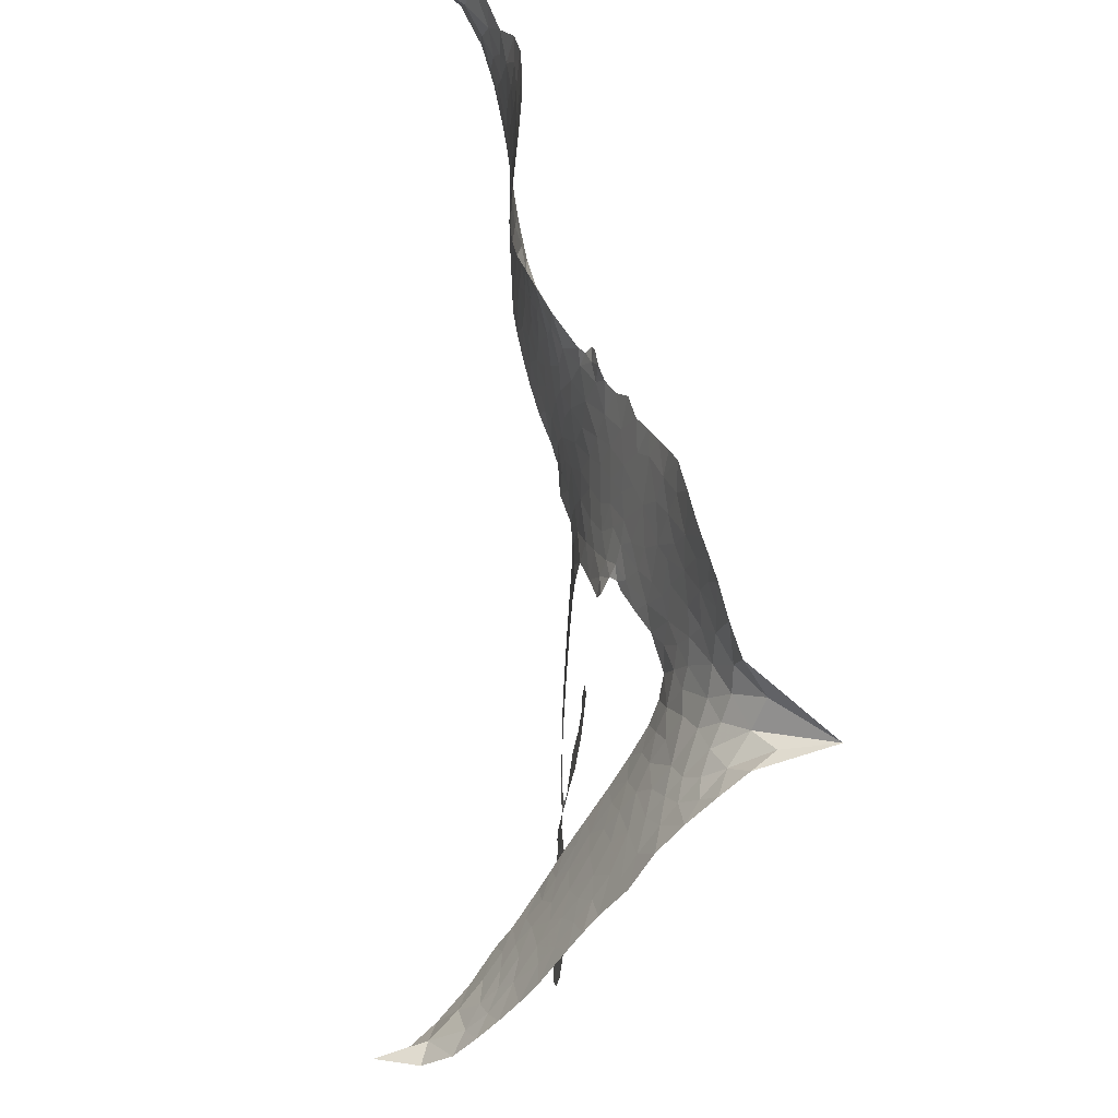
<metadata>
{"format":"obj","ext":"obj","renderer":"f3d","projection":"perspective","resolution":1024,"background":"white","views":[{"elev":-49.2,"azim":-101.0,"up":"+Y"}]}
</metadata>
<code>
v -6.901 0.5616 0.2257
v -6.888 0.6389 0.2142
v -6.857 0.7102 0.1893
v -6.886 0.7662 0.1564
v -6.888 0.8225 0.1258
v -6.86 0.8995 0
v -6.823 0.9484 0.102
v -6.78 0.9778 0.135
v -6.737 0.9888 0.1547
v -6.673 0.9795 0.1819
v -6.606 0.9407 0.2241
v -6.543 0.9957 0.2597
v -6.449 1.027 0.2811
v -6.37 1.033 0.2947
v -6.306 1.018 0.3046
v -6.223 0.9776 0.3194
v -6.075 0.8413 0.357
v -6.059 0.7766 0.3705
v -5.952 0.5233 0.4716
v -5.926 0.5124 0.486
v -5.91 0.4892 0.5
v -5.897 0.3222 0.5272
v -5.381 0.331 0.6118
v -5.03 0.316 0.6795
v -5.018 0.3245 0.6864
v -5.066 0.5016 0.7179
v -5.06 0.6725 0.7338
v -5.021 0.7431 0.7382
v -4.971 0.7444 0.741
v -4.922 0.7073 0.75
v -4.899 0.6117 0.73
v -4.904 0.4846 0.7164
v -4.953 0.3378 0.6913
v -4.931 0.3094 0.6867
v -4.926 0.2784 0.6845
v -4.959 0.2295 0.6806
v -4.926 0.1423 0.6797
v -4.898 0.01257 0.6797
v -4.914 -0.1637 0.6797
v -4.946 -0.1996 0.6797
v -4.983 -0.2034 0.6797
v -5.03 -0.1643 0.6797
v -5.053 -0.1062 0.6797
v -5.064 0.02921 0.6797
v -5.014 0.237 0.6784
v -5.901 0.1854 0.5463
v -5.938 0.03645 0.5748
v -5.963 0.02089 0.5774
v -6.007 0.02801 0.5876
v -6.015 0.0106 0.6008
v -6.007 -0.00785 0.6103
v -6.02 -0.1424 0.669
v -5.986 -0.2217 0.7013
v -5.872 -0.2589 0.6935
v -5.534 -0.3193 0.5832
v -5.435 -0.351 0.546
v -5.352 -0.3934 0.5055
v -5.293 -0.403 0.4795
v -5.143 -0.5053 0.3786
v -5.112 -0.5581 0.324
v -5.113 -0.5992 0.25
v -5.154 -0.6341 0.3476
v -5.224 -0.6546 0.4048
v -5.481 -0.6493 0.5381
v -5.677 -0.6205 0.6229
v -5.778 -0.6328 0.662
v -5.867 -0.6101 0.6969
v -6.031 -0.5969 0.7854
v -6.096 -0.5806 0.8353
v -6.168 -0.5438 1
v -6.265 -0.4558 0.7852
v -6.344 -0.3358 0.7241
v -6.4 -0.141 0.6592
v -6.41 -0.0623 0.64
v -6.351 0.1339 0.5732
v -6.363 0.1879 0.5548
v -6.333 0.232 0.5366
v -6.328 0.2764 0.5138
v -6.357 0.3405 0.488
v -6.348 0.362 0.4836
v -6.323 0.3708 0.475
v -6.32 0.3897 0.4601
v -6.345 0.4699 0.3966
v -6.38 0.4965 0.3579
v -6.423 0.4963 0.3262
v -6.619 0.3953 0.2586
v -6.682 0.3776 0.2511
v -6.766 0.3777 0.2439
v -6.828 0.4011 0.2394
v -6.863 0.4323 0.2368
v -6.891 0.4928 0.2319
v -5.458 0.2112 0.5994
v -5.009 0.2996 0.682
v -6.285 0.3752 0.4707
v -6.04 0.03247 0.5938
v -6.013 -0.07532 0.6381
v -6.324 0.3399 0.4874
v -5.955 0.4748 0.4858
v -5.92 0.1106 0.5622
v -5.236 0.2241 0.6359
v -4.984 0.323 0.688
v -5.125 0.2306 0.6569
v -5.07 0.2338 0.6682
v -6.343 0.3079 0.4976
v -6.017 0.06892 0.5788
v -5.042 0.4131 0.7066
v -4.969 0.2825 0.6836
v -4.999 0.3773 0.6984
v -5.167 -0.5769 0.3594
v -4.97 -0.1461 0.6797
v -6.275 0.4416 0.4356
v -6.042 -0.0153 0.6142
v -6.299 0.3062 0.5014
v -6.79 0.4784 0.2382
v -6.739 0.907 0.1552
v -6.4 0.5708 0.3324
v -5.902 0.405 0.5019
v -5.972 0.0645 0.574
v -5.205 0.3235 0.6416
v -5.118 0.3198 0.6585
v -6.092 0.0901 0.5787
v -6.038 0.5046 0.4567
v -6.263 0.2471 0.5268
v -6.31 0.544 0.378
v -5.985 0.1327 0.5604
v -5.046 0.2733 0.6737
v -6.125 0.009535 0.6088
v -5.096 0.2757 0.6633
v -5.148 0.2774 0.6528
v -6.286 0.1734 0.5563
v -5.339 -0.5019 0.4835
v -5.039 0.1331 0.6798
v -4.994 0.682 0.7367
v -4.929 0.4112 0.7065
v -4.906 -0.07554 0.6797
v -6.787 0.7978 0.1614
v -5.181 0.2273 0.6462
v -5.33 -0.4459 0.4878
v -4.994 0.1773 0.6796
v -5.434 -0.4577 0.5314
v -5.218 -0.4541 0.436
v -5.276 -0.4834 0.4558
v -6.366 0.9126 0.2996
v -6.034 -0.471 0.7746
v -6.833 0.5362 0.2303
v -6.679 0.4885 0.2508
v -6.799 0.8915 0.111
v -6.158 0.3908 0.4757
v -6.119 -0.09828 0.6496
v -5.063 0.5871 0.7265
v -4.985 0.438 0.709
v -6.83 0.76 0.1686
v -6.755 0.6872 0.2103
v -6.775 0.7414 0.189
v -6.668 0.7496 0.2197
v -6.724 0.7821 0.1922
v -5.353 -0.6518 0.4788
v -5.218 -0.526 0.4135
v -6.351 0.9736 0.2993
v -6.182 0.7814 0.3529
v -6.05 -0.5344 0.8021
v -6.663 0.4327 0.2536
v -6.521 0.4455 0.2803
v -6.731 0.4439 0.2454
v -6.223 0.4006 0.4638
v -6.062 -0.1038 0.6517
v -6.101 -0.1902 0.6851
v -6.719 0.728 0.2092
v -6.664 0.6437 0.2398
v -6.648 0.8484 0.2106
v -6.742 0.8432 0.1665
v -6.423 0.9589 0.2852
v -6.285 0.9255 0.3145
v -6.12 0.7962 0.3597
v -5.949 -0.6028 0.7377
v -6.112 -0.4854 0.8371
v -6.228 0.329 0.4939
v -6.175 0.5105 0.4282
v -6.675 0.8024 0.2071
v -6.593 0.7858 0.2406
v -6.149 0.9096 0.3381
v -6.29 0.4936 0.4059
v -5.996 -0.5144 0.7629
v -5.932 -0.429 0.7213
v -6.215 0.4623 0.4387
v -6.165 0.8452 0.3449
v -6.005 0.6511 0.4135
v -6.244 0.5237 0.4069
v -6.22 0.893 0.329
v -6.24 0.6474 0.3697
v -6.124 0.6796 0.3864
v -6.26 0.5861 0.3811
v -6.105 0.7371 0.3747
v -6.175 0.5933 0.4007
v -6.337 0.6425 0.3427
v -6.032 0.7141 0.3907
v -6.313 0.5957 0.3617
v -6.065 0.6632 0.4009
v -6.11 0.6136 0.408
v -6.045 0.6004 0.4239
v -6.088 0.55 0.4322
v -5.979 0.5874 0.4395
v -6.107 0.4792 0.4521
v -6.019 0.5537 0.4445
v -6.361 0.5418 0.3566
v -6.088 0.04173 0.5947
v -6.138 0.06138 0.5908
v -6.166 0.1561 0.5591
v -6.226 0.01133 0.6117
v -4.943 0.6516 0.7369
v -5 0.6138 0.7299
v -5.007 0.5424 0.722
v -6.742 0.5593 0.2361
v -6.737 0.5016 0.2418
v -6.027 0.3538 0.5029
v -6.817 0.6505 0.211
v -6.506 0.5612 0.2908
v -6.041 -0.1979 0.6893
v -6.086 -0.2982 0.7251
v -6.035 -0.2607 0.7096
v -6.087 -0.2434 0.705
v -6.189 -0.2414 0.7037
v -6.14 -0.2731 0.7171
v -6.004 -0.357 0.7315
v -6.224 -0.3453 0.7473
v -6.035 -0.3139 0.7248
v -6.086 -0.3839 0.7615
v -5.961 -0.2941 0.71
v -6.192 -0.2977 0.7274
v -6.372 -0.238 0.6901
v -6.152 -0.3572 0.7569
v -6.668 0.9125 0.1933
v -6.696 0.8686 0.1846
v -6.483 0.9751 0.2717
v -6.535 0.923 0.2538
v -6.469 0.9096 0.2745
v -6.519 0.8359 0.2617
v -6.264 0.9978 0.3118
v -6.303 0.9707 0.3078
v -6.119 -0.5358 0.8842
v -6.188 -0.4683 0.8518
v -6.597 0.6995 0.2505
v -6.186 0.9436 0.3281
v -6.306 0.8034 0.3236
v -6.222 0.1946 0.5464
v -6.232 0.1244 0.5721
v -6.13 0.2656 0.5222
v -6.196 0.2548 0.5242
v -6.155 0.2129 0.5395
v -6.087 0.1698 0.5533
v -6.292 -0.08768 0.6463
v -5.012 0.4868 0.7155
v -4.958 0.5099 0.7185
v -4.902 0.5482 0.7232
v -4.95 0.5821 0.7269
v -6.783 0.5289 0.2347
v -6.797 0.5906 0.2253
v -6.741 0.624 0.2266
v -5.958 0.3597 0.5093
v -6.049 0.4283 0.4783
v -6.807 0.7008 0.1974
v -6.451 0.545 0.3121
v -6.457 0.6206 0.3038
v -6.472 0.4708 0.2987
v -6.596 0.4815 0.2655
v -6.521 0.5043 0.2851
v -6.576 0.5487 0.2703
v -6.554 0.6288 0.2714
v -6.079 -0.4395 0.7878
v -6.026 -0.412 0.7543
v -6.14 -0.4199 0.7952
v -6.202 -0.4056 0.7847
v -5.933 -0.3589 0.7124
v -5.702 -0.2876 0.6428
v -5.902 -0.3086 0.7002
v -5.867 -0.3644 0.6932
v -5.786 -0.2728 0.6703
v -5.864 -0.4326 0.6962
v -5.901 -0.4857 0.7136
v -5.75 -0.3961 0.6548
v -5.842 -0.3108 0.6848
v -5.955 -0.479 0.7373
v -5.881 -0.547 0.7058
v -5.813 -0.3971 0.6767
v -5.78 -0.3375 0.666
v -5.808 -0.5631 0.6752
v -5.719 -0.3447 0.6458
v -5.779 -0.4792 0.6647
v -5.641 -0.4255 0.6146
v -5.84 -0.4895 0.6883
v -5.617 -0.3032 0.6131
v -5.691 -0.3956 0.6342
v -5.719 -0.4538 0.6426
v -5.637 -0.3625 0.6166
v -5.717 -0.5418 0.6397
v -5.559 -0.4003 0.5857
v -5.929 -0.2403 0.7027
v -6.585 0.8759 0.2353
v -6.619 0.7438 0.2374
v -6.649 0.7021 0.2343
v -6.567 0.7413 0.2548
v -6.539 0.7866 0.2592
v -6.536 0.688 0.2708
v -6.44 0.7765 0.2913
v -6.51 0.7382 0.2734
v -6.468 0.6864 0.2928
v -6.403 0.6636 0.3173
v -6.382 0.6181 0.3315
v -6.344 0.7267 0.3253
v -6.418 0.721 0.3044
v -6.277 0.8611 0.3226
v -6.339 0.8561 0.3098
v -6.241 0.8073 0.337
v -6.415 0.8561 0.291
v -6.375 0.7984 0.3071
v -6.27 0.7394 0.3424
v -6.179 0.1011 0.5786
v -6.227 0.06799 0.5919
v -6.379 0.03639 0.6113
v -6.294 0.09135 0.5866
v -6.365 0.08508 0.5936
v -6.325 0.04748 0.6036
v -6.336 -0.02633 0.628
v -6.121 0.1317 0.5663
v -6.045 0.1278 0.5645
v -6.019 0.1956 0.5454
v -6.356 -0.09565 0.6483
v -6.26 -0.2686 0.7103
v -6.854 0.5935 0.2217
v -5.958 0.4171 0.4951
v -6.107 0.4205 0.472
v -6.158 0.4502 0.4535
v -6.099 0.3486 0.4968
v -6.006 0.4606 0.4769
v -6.57 0.4204 0.2675
v -6.507 0.611 0.2876
v -6.608 0.6448 0.2543
v -6.635 0.5825 0.2533
v -6.693 0.5914 0.2406
v -5.756 -0.5814 0.6543
v -5.659 -0.4969 0.6182
v -6.568 0.8292 0.2449
v -6.469 0.8566 0.2761
v -6.299 0.688 0.3446
v -6.273 -0.0296 0.6271
v -6.204 -0.081 0.6437
v -6.395 -0.01282 0.6271
v -5.961 0.1866 0.5475
v -5.93 0.2548 0.5353
v -6.073 0.2331 0.5342
v -6.006 0.2727 0.5264
v -6.006 0.4011 0.4925
v -6.161 0.3248 0.4999
v -6.634 0.525 0.2572
v -5.657 -0.5603 0.6153
v -5.579 -0.6345 0.5793
v -5.551 -0.5263 0.5739
v -5.628 -0.6274 0.6006
v -5.596 -0.5737 0.5895
v -5.533 -0.5891 0.5625
v -5.607 -0.5184 0.5968
v -5.571 -0.464 0.5858
v -5.467 -0.536 0.538
v -5.504 -0.4444 0.561
v -5.461 -0.404 0.5482
v -5.405 -0.411 0.525
v -5.484 -0.3351 0.5649
v -5.68 0.1983 0.5668
v -5.639 0.3266 0.5732
v -5.96 0.3029 0.5228
v -6.064 0.2954 0.5162
v -5.476 -0.5923 0.5385
v -5.393 -0.5777 0.5021
v -5.417 -0.6505 0.5102
v -5.288 -0.5598 0.4493
v -5.509 -0.3814 0.569
v -5.79 0.1919 0.5522
v -5.342 -0.5569 0.4787
v -5.288 -0.6532 0.4437
v -5.317 -0.6061 0.4618
v -5.255 -0.6069 0.4252
v -5.768 0.3244 0.5547
v -5.884 0.2739 0.5374
v -5.832 0.3233 0.5441
v -4.984 -0.06901 0.6797
v -4.941 -0.02778 0.6797
v -4.977 0.0551 0.6797
v -5.058 -0.03851 0.6797
v -5.002 -0.007273 0.6797
v -6.83 0.8401 0.1157
v -6.096 -0.04261 0.6274
v -6.157 -0.04194 0.6288
v -6.178 0.6533 0.3826
v -6.177 0.7173 0.3671
v -6.142 0.5512 0.4213
v -6.304 -0.3955 0.7518
v -6.284 -0.3389 0.7348
v -5.582 -0.3485 0.5978
v -6.314 -0.1711 0.6725
v -6.247 -0.1981 0.685
v -6.175 -0.1653 0.6748
v -6.261 -0.1394 0.6639
v -6.127 -0.1478 0.6685
v -6.21 -0.1303 0.6614
v -5.505 -0.4982 0.5572
v -5.402 -0.5138 0.5116
v -5.381 -0.4646 0.5075
v -5.799 0.2615 0.5506
v -5.846 0.1887 0.5468
v -5.737 0.2338 0.5592
v -5.703 0.3255 0.564
v -5.569 0.2047 0.5828
v -5.679 0.2643 0.5674
v -5.624 0.2015 0.5747
v -5.51 0.3288 0.5922
v -5.6 0.2678 0.5786
v -5.531 0.2629 0.5888
v -5.575 0.3277 0.5826
v -5.513 0.208 0.591
v -4.912 0.07744 0.6797
v -4.981 0.1159 0.6797
v -5.052 0.08116 0.6797
v -6.23 0.7009 0.3594
v -6.386 -0.1895 0.6737
v -6.309 -0.2317 0.6931
v -6.358 -0.2868 0.7075
v -6.306 -0.2933 0.7149
v -5.846 0.2399 0.545
v -5.293 0.3273 0.6259
v -5.251 0.2832 0.6334
v -5.347 0.2176 0.6169
v -5.291 0.2209 0.6262
v -5.322 0.2735 0.6213
v -5.385 0.2679 0.6111
v -5.446 0.3299 0.6019
v -5.47 0.2724 0.5981
v -5.934 -0.5313 0.7309
v -5.988 -0.5671 0.7601
f 112 206 391
f 186 160 174
f 75 130 76
f 203 122 201
f 105 121 206
f 45 107 93
f 51 50 112
f 123 78 77
f 89 88 114
f 125 118 99
f 1 91 145
f 162 164 87
f 25 108 106
f 43 42 110
f 80 79 97
f 126 93 24
f 58 138 142
f 179 299 180
f 128 129 102
f 105 125 325
f 52 166 167
f 143 159 172
f 240 176 70
f 142 138 131
f 176 240 161
f 223 231 219
f 59 158 109
f 95 112 50
f 117 21 98
f 113 94 97
f 97 104 113
f 104 78 113
f 349 383 22
f 166 112 391
f 105 95 49
f 74 73 327
f 51 112 96
f 82 94 111
f 107 34 101
f 52 218 53
f 323 345 322
f 203 260 122
f 90 89 114
f 167 221 218
f 145 256 257
f 91 90 114
f 298 232 170
f 98 19 334
f 282 183 437
f 77 76 130
f 4 3 152
f 152 5 4
f 56 365 366
f 45 126 103
f 115 9 8
f 8 7 147
f 45 139 36
f 106 151 252
f 147 7 6
f 381 158 375
f 114 145 91
f 246 208 245
f 136 154 156
f 10 9 115
f 19 122 334
f 205 83 124
f 17 174 18
f 84 205 116
f 165 111 94
f 182 83 111
f 162 146 164
f 239 15 159
f 206 207 127
f 129 137 102
f 236 234 235
f 350 250 326
f 172 159 14
f 180 302 342
f 126 45 93
f 322 318 320
f 239 238 15
f 211 150 212
f 5 152 390
f 136 152 154
f 25 93 101
f 31 30 210
f 107 45 36
f 124 192 197
f 161 183 144
f 119 430 137
f 120 119 129
f 296 364 376
f 359 361 355
f 287 274 285
f 363 373 406
f 276 285 281
f 50 49 95
f 53 218 220
f 275 54 297
f 49 48 118
f 126 128 103
f 274 287 294
f 58 57 138
f 78 123 113
f 407 406 131
f 118 105 49
f 375 158 142
f 68 161 69
f 61 109 62
f 421 139 132
f 109 60 59
f 166 52 96
f 423 394 160
f 60 109 61
f 348 349 351
f 85 84 116
f 141 58 142
f 162 87 86
f 43 110 385
f 134 32 151
f 386 385 135
f 110 42 41
f 110 135 385
f 102 103 128
f 57 366 407
f 40 110 41
f 40 39 110
f 421 387 420
f 119 137 129
f 141 158 59
f 37 36 139
f 105 206 95
f 47 118 48
f 94 81 97
f 95 206 112
f 430 433 432
f 432 100 430
f 413 416 369
f 82 81 94
f 177 165 94
f 98 20 19
f 98 21 20
f 97 79 104
f 63 62 109
f 108 151 106
f 117 330 259
f 210 133 211
f 93 107 101
f 83 82 111
f 259 22 117
f 348 99 46
f 47 99 118
f 24 93 25
f 132 139 45
f 35 34 107
f 126 24 128
f 101 34 33
f 118 125 105
f 130 123 77
f 115 8 147
f 128 24 120
f 108 101 33
f 27 133 28
f 108 33 134
f 255 253 254
f 185 111 165
f 28 133 29
f 133 30 29
f 129 128 120
f 110 39 135
f 159 15 14
f 145 114 256
f 193 160 394
f 101 108 25
f 389 388 385
f 36 35 107
f 168 154 153
f 81 80 97
f 372 373 363
f 151 108 134
f 214 114 164
f 145 257 329
f 163 265 335
f 179 233 171
f 390 6 5
f 147 390 171
f 113 123 177
f 177 123 248
f 209 346 392
f 397 396 225
f 261 154 152
f 27 150 211
f 253 252 151
f 152 136 390
f 3 2 216
f 168 169 300
f 261 152 3
f 168 156 154
f 261 153 154
f 234 236 172
f 179 156 155
f 147 171 115
f 64 374 372
f 375 380 381
f 141 142 158
f 142 131 375
f 172 14 13
f 143 173 239
f 308 205 197
f 196 198 187
f 283 175 67
f 161 144 176
f 264 266 163
f 214 146 213
f 85 262 264
f 262 85 116
f 114 88 164
f 87 164 88
f 177 94 113
f 332 148 331
f 112 166 96
f 166 149 403
f 346 209 345
f 223 219 221
f 169 168 153
f 155 156 168
f 265 162 86
f 162 265 146
f 179 180 170
f 11 10 232
f 136 156 171
f 171 156 179
f 12 234 13
f 172 13 234
f 173 311 189
f 189 311 313
f 16 173 189
f 200 198 199
f 288 280 284
f 183 282 144
f 270 184 224
f 70 176 241
f 245 248 123
f 148 165 177
f 188 194 192
f 188 182 185
f 179 155 299
f 179 170 233
f 299 300 242
f 301 302 180
f 188 192 124
f 17 181 186
f 83 182 124
f 438 161 68
f 437 283 279
f 288 290 286
f 220 226 228
f 332 165 148
f 188 185 178
f 17 186 174
f 189 186 181
f 174 193 18
f 185 182 111
f 202 187 200
f 182 188 124
f 16 189 243
f 311 173 312
f 189 313 186
f 194 190 192
f 18 193 196
f 194 188 178
f 190 195 197
f 160 193 174
f 198 196 193
f 122 204 201
f 393 194 199
f 160 313 316
f 304 314 343
f 190 197 192
f 198 193 191
f 197 195 308
f 199 191 393
f 198 191 199
f 395 194 178
f 198 200 187
f 201 200 199
f 204 19 202
f 395 199 194
f 201 395 203
f 332 178 185
f 204 202 200
f 260 331 333
f 201 204 200
f 19 204 122
f 83 205 84
f 197 205 124
f 207 206 121
f 206 127 391
f 324 317 207
f 130 320 246
f 250 350 249
f 123 130 245
f 127 207 209
f 207 121 324
f 30 133 210
f 133 27 211
f 150 26 212
f 210 211 255
f 252 212 26
f 253 255 212
f 146 354 339
f 258 153 216
f 146 214 164
f 256 214 213
f 353 247 333
f 348 46 349
f 2 1 329
f 216 257 258
f 307 263 308
f 354 267 338
f 52 167 218
f 221 220 218
f 221 167 223
f 269 270 227
f 219 226 220
f 53 220 228
f 167 222 223
f 219 220 221
f 402 400 404
f 328 225 229
f 222 229 223
f 269 227 271
f 226 227 224
f 224 273 228
f 397 72 396
f 71 70 241
f 227 226 219
f 226 224 228
f 223 229 231
f 144 269 176
f 273 224 184
f 297 53 228
f 399 251 327
f 231 229 225
f 400 402 399
f 426 427 425
f 71 241 272
f 219 231 227
f 10 115 232
f 233 115 171
f 170 232 233
f 115 233 232
f 11 235 12
f 234 12 235
f 11 232 298
f 236 143 172
f 235 11 298
f 235 237 343
f 299 301 180
f 237 302 304
f 143 239 159
f 173 16 238
f 173 238 239
f 70 69 240
f 161 240 69
f 176 269 271
f 271 231 272
f 338 268 337
f 262 263 217
f 314 312 143
f 189 181 243
f 316 313 244
f 246 245 130
f 249 248 245
f 319 322 321
f 318 207 317
f 250 249 208
f 215 260 333
f 249 245 208
f 248 247 353
f 250 208 324
f 247 248 249
f 325 250 324
f 325 326 250
f 230 399 424
f 400 222 401
f 106 252 26
f 253 151 32
f 255 254 31
f 212 252 253
f 210 255 31
f 253 32 254
f 212 255 211
f 214 256 114
f 257 256 213
f 257 213 258
f 216 2 329
f 339 258 213
f 169 153 258
f 330 117 98
f 326 351 350
f 331 260 203
f 259 330 352
f 3 216 261
f 153 261 216
f 263 262 116
f 266 264 262
f 310 304 305
f 301 242 303
f 265 266 267
f 266 262 217
f 267 266 217
f 265 163 266
f 268 267 217
f 268 338 267
f 263 336 217
f 268 303 337
f 270 269 144
f 227 231 271
f 270 144 282
f 227 270 224
f 272 231 225
f 176 271 241
f 272 225 396
f 241 271 272
f 184 278 276
f 228 273 275
f 276 284 285
f 285 274 277
f 273 276 275
f 284 276 278
f 184 276 273
f 54 275 281
f 175 283 437
f 276 281 275
f 279 184 282
f 278 184 279
f 437 279 282
f 290 288 284
f 376 398 296
f 277 54 281
f 282 184 270
f 438 183 161
f 66 286 67
f 67 286 283
f 279 290 278
f 284 280 285
f 285 280 287
f 277 281 285
f 340 65 295
f 278 290 284
f 292 287 280
f 294 287 292
f 340 286 66
f 341 293 295
f 292 280 293
f 358 359 355
f 279 283 290
f 286 290 283
f 293 280 288
f 291 294 398
f 294 292 289
f 295 293 288
f 289 292 293
f 294 289 296
f 294 291 274
f 340 288 286
f 293 341 289
f 361 362 341
f 365 376 364
f 342 170 180
f 275 297 228
f 237 235 298
f 300 299 155
f 301 299 242
f 168 300 155
f 337 300 169
f 242 337 303
f 342 302 237
f 305 301 303
f 311 312 244
f 336 303 268
f 307 310 306
f 301 305 302
f 305 303 306
f 303 336 306
f 304 302 305
f 307 306 263
f 305 306 310
f 308 263 116
f 307 195 309
f 308 116 205
f 195 307 308
f 309 344 316
f 309 244 315
f 307 309 310
f 315 310 309
f 312 173 143
f 313 311 244
f 314 143 236
f 315 312 314
f 244 309 316
f 186 313 160
f 343 314 236
f 315 314 304
f 315 304 310
f 244 312 315
f 344 309 195
f 393 394 423
f 208 246 317
f 318 317 246
f 75 320 130
f 207 318 209
f 323 251 345
f 320 318 246
f 320 321 322
f 322 319 323
f 320 75 321
f 318 322 209
f 347 74 323
f 327 323 74
f 317 324 208
f 325 324 121
f 105 325 121
f 326 325 125
f 348 326 125
f 350 247 249
f 230 425 399
f 323 327 251
f 427 397 328
f 73 399 327
f 145 329 1
f 216 329 257
f 334 330 98
f 215 352 260
f 332 331 203
f 331 148 333
f 178 332 203
f 332 185 165
f 353 333 148
f 371 247 350
f 122 260 334
f 334 260 352
f 336 263 306
f 265 86 335
f 268 217 336
f 300 337 242
f 337 169 338
f 169 258 339
f 265 354 146
f 146 339 213
f 169 339 338
f 65 340 66
f 288 340 295
f 65 355 295
f 341 295 355
f 237 298 342
f 170 342 298
f 235 343 236
f 304 343 237
f 195 190 344
f 423 344 190
f 346 345 251
f 322 345 209
f 399 425 400
f 391 392 149
f 99 348 125
f 323 319 347
f 413 410 368
f 259 370 22
f 215 351 370
f 326 348 351
f 371 333 247
f 370 351 349
f 371 215 333
f 259 352 215
f 334 352 330
f 148 177 353
f 248 353 177
f 267 354 265
f 339 354 338
f 360 363 357
f 289 341 362
f 357 359 360
f 358 356 359
f 364 140 365
f 360 359 356
f 355 65 358
f 361 359 357
f 356 64 360
f 364 405 140
f 361 357 362
f 355 361 341
f 357 363 405
f 289 362 296
f 360 64 372
f 374 157 373
f 296 362 364
f 362 357 405
f 366 365 140
f 398 376 55
f 366 140 407
f 56 366 57
f 417 415 418
f 365 56 367
f 428 384 383
f 22 370 349
f 215 370 259
f 350 351 371
f 215 371 351
f 373 157 380
f 363 360 372
f 378 375 131
f 373 378 406
f 372 374 373
f 381 380 379
f 365 367 376
f 55 376 367
f 377 410 408
f 46 383 349
f 406 378 131
f 373 380 378
f 63 381 379
f 380 375 378
f 157 379 380
f 63 109 381
f 158 381 109
f 408 382 384
f 22 383 384
f 386 135 38
f 377 408 428
f 428 46 409
f 385 386 389
f 387 386 38
f 389 44 388
f 421 420 37
f 422 44 387
f 386 387 389
f 43 385 388
f 44 389 387
f 171 390 136
f 6 390 147
f 392 391 127
f 166 391 149
f 209 392 127
f 149 392 346
f 394 393 191
f 190 194 393
f 193 394 191
f 423 160 316
f 203 395 178
f 199 395 201
f 272 396 71
f 222 328 229
f 328 397 225
f 291 398 55
f 294 296 398
f 400 328 222
f 401 222 167
f 399 402 251
f 167 403 401
f 404 149 346
f 404 400 401
f 346 251 402
f 166 403 167
f 404 403 149
f 404 401 403
f 346 402 404
f 140 405 363
f 362 405 364
f 407 131 138
f 363 406 140
f 407 138 57
f 140 406 407
f 410 377 368
f 413 411 410
f 428 408 384
f 382 408 410
f 413 414 416
f 382 410 411
f 369 411 413
f 416 414 412
f 436 434 435
f 413 368 414
f 417 416 412
f 92 436 419
f 418 369 416
f 417 419 436
f 139 421 37
f 417 418 416
f 417 412 419
f 387 38 420
f 422 421 132
f 344 423 316
f 421 422 387
f 393 423 190
f 72 397 427
f 399 73 424
f 400 425 328
f 425 427 328
f 425 230 426
f 72 427 426
f 46 428 383
f 377 428 409
f 119 429 430
f 137 430 100
f 432 433 431
f 429 23 433
f 434 431 433
f 433 430 429
f 434 433 23
f 415 417 436
f 92 431 434
f 434 436 92
f 434 23 435
f 415 436 435
f 437 183 438
f 68 175 438
f 437 438 175

</code>
